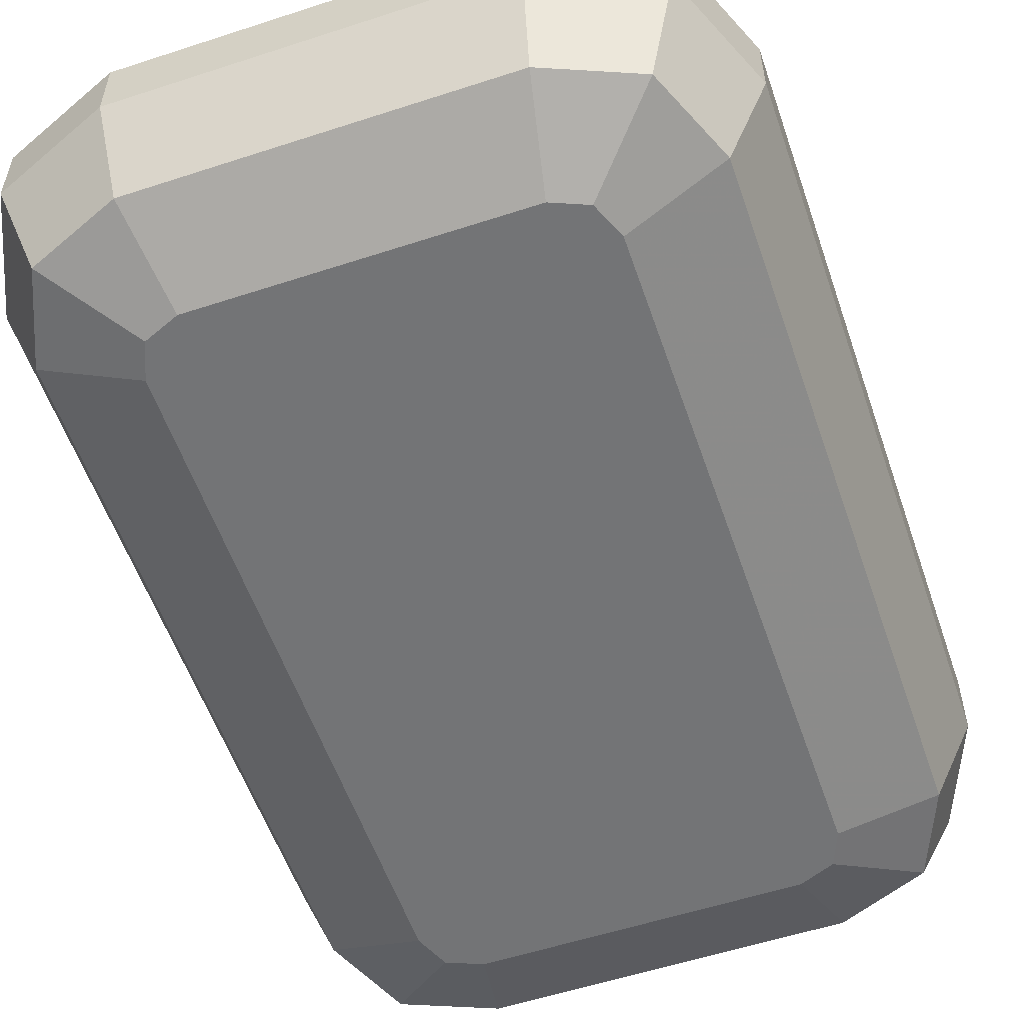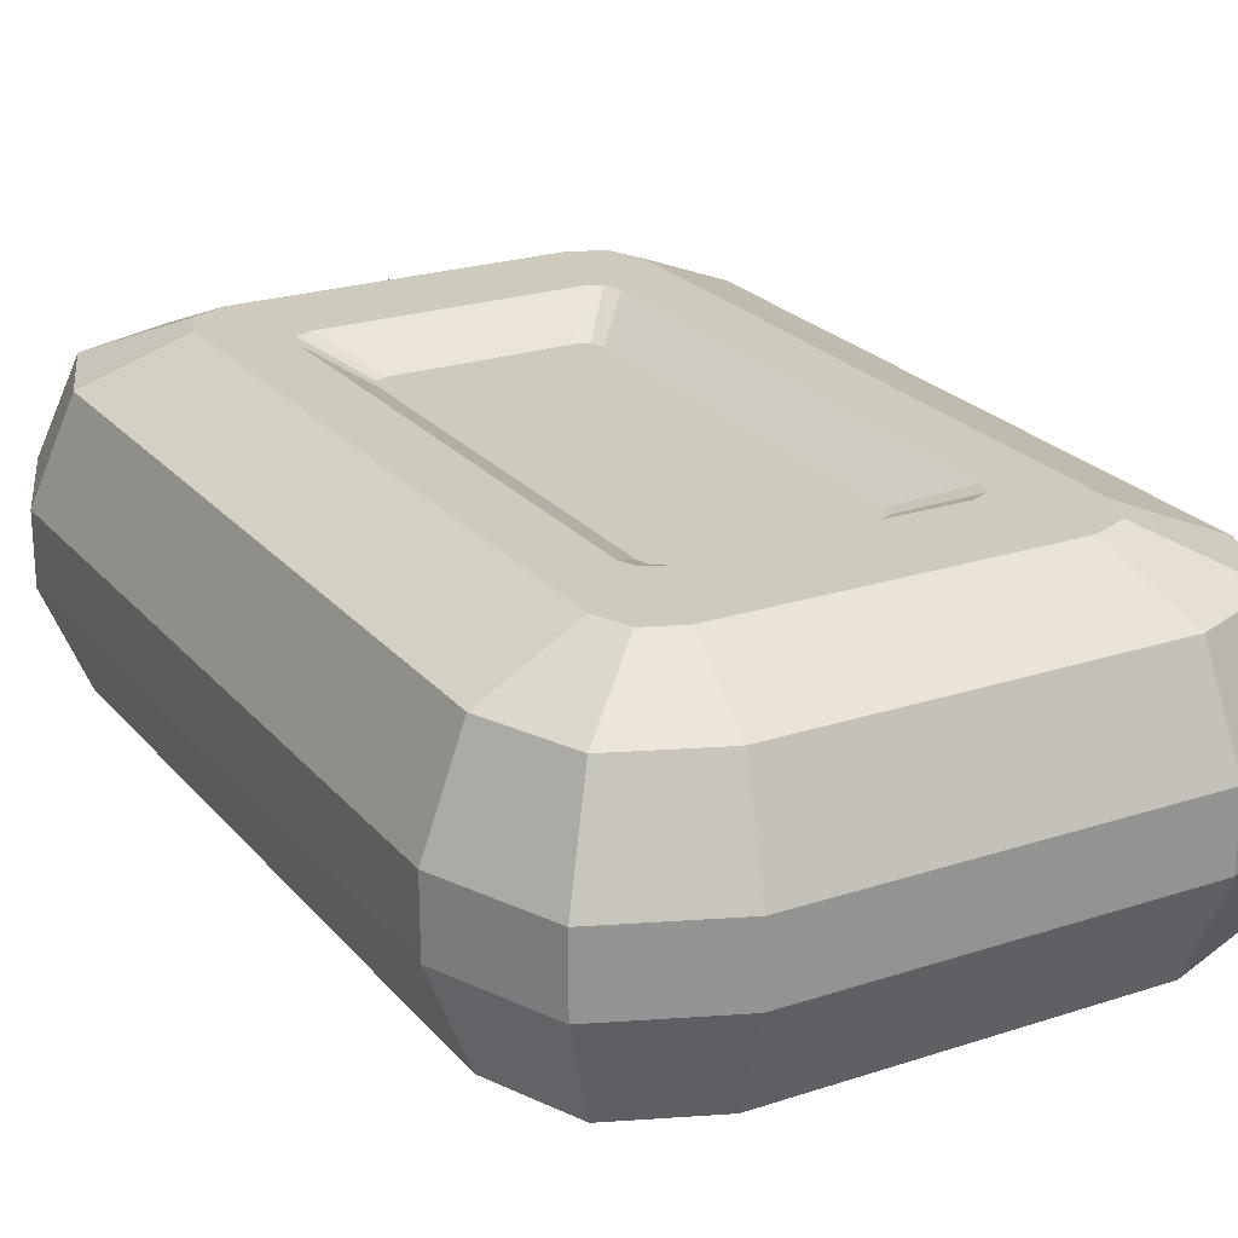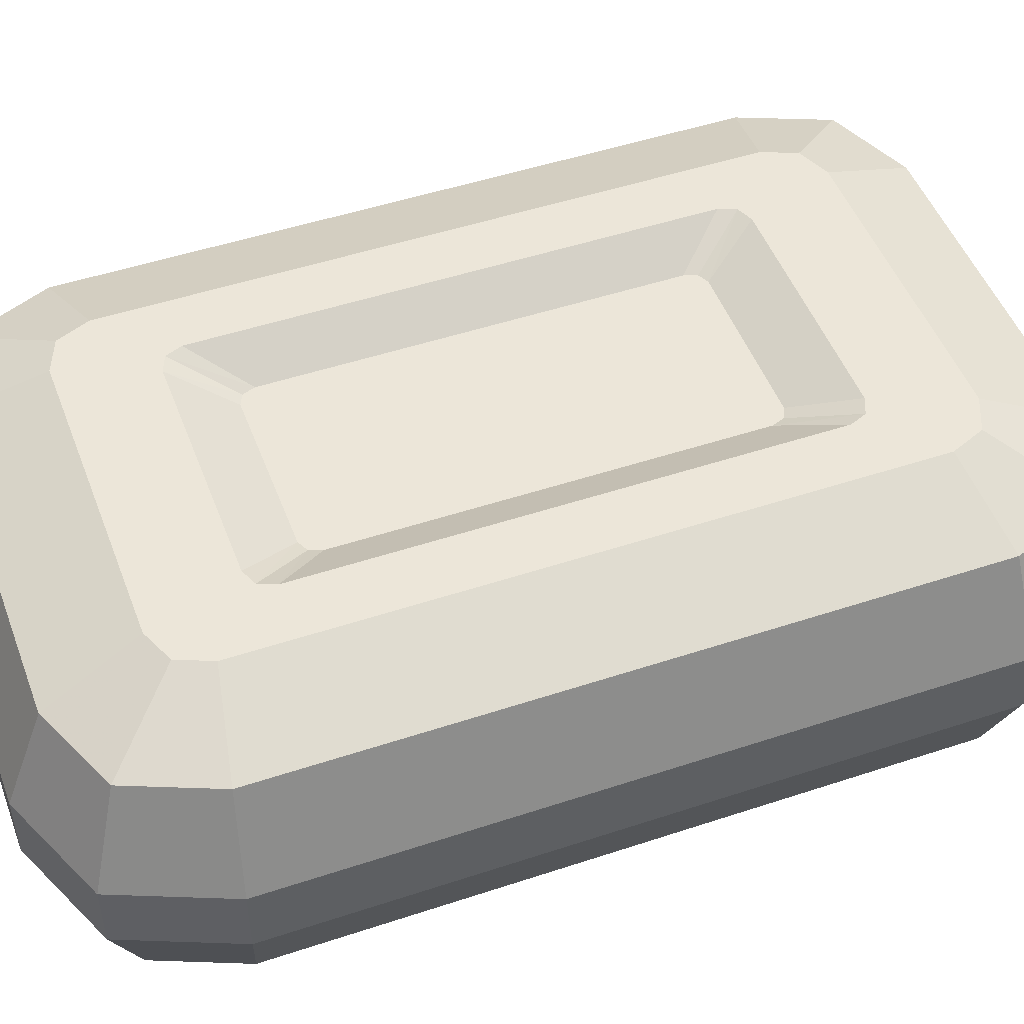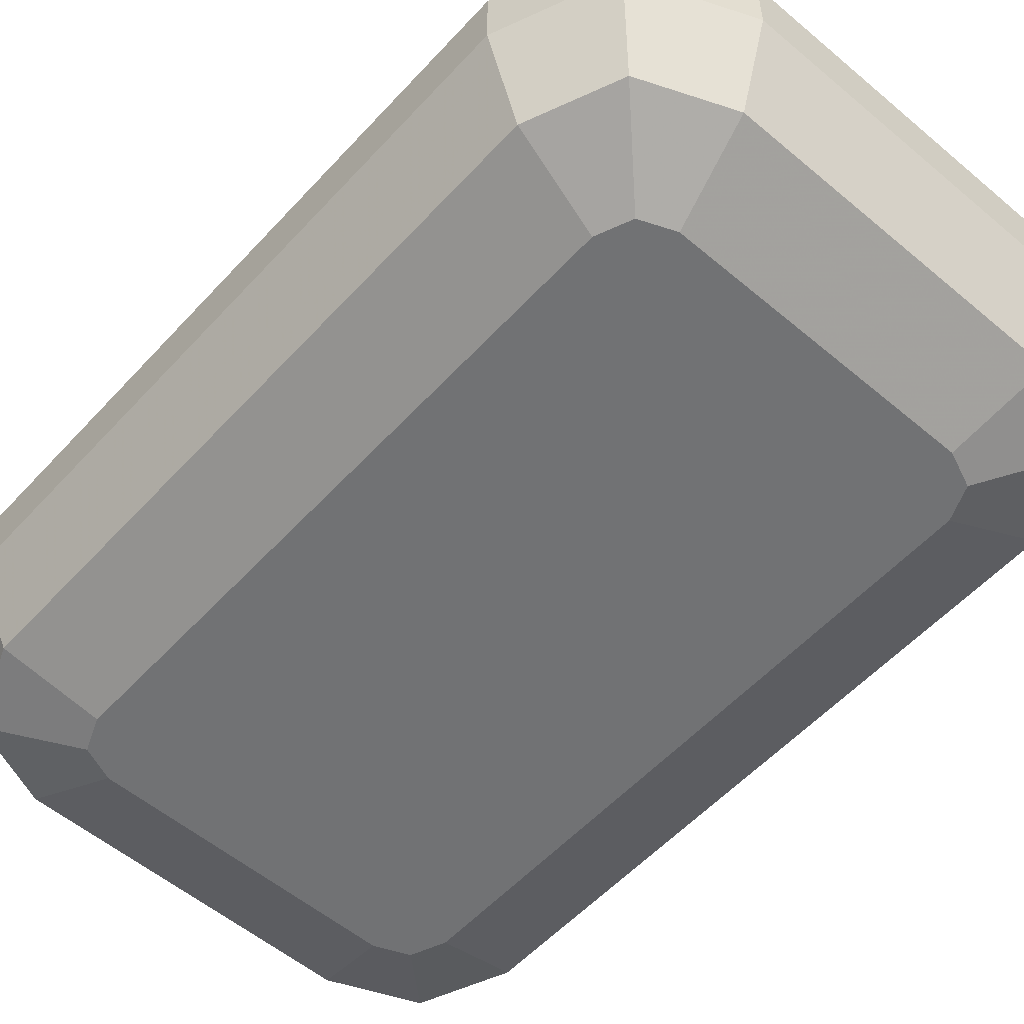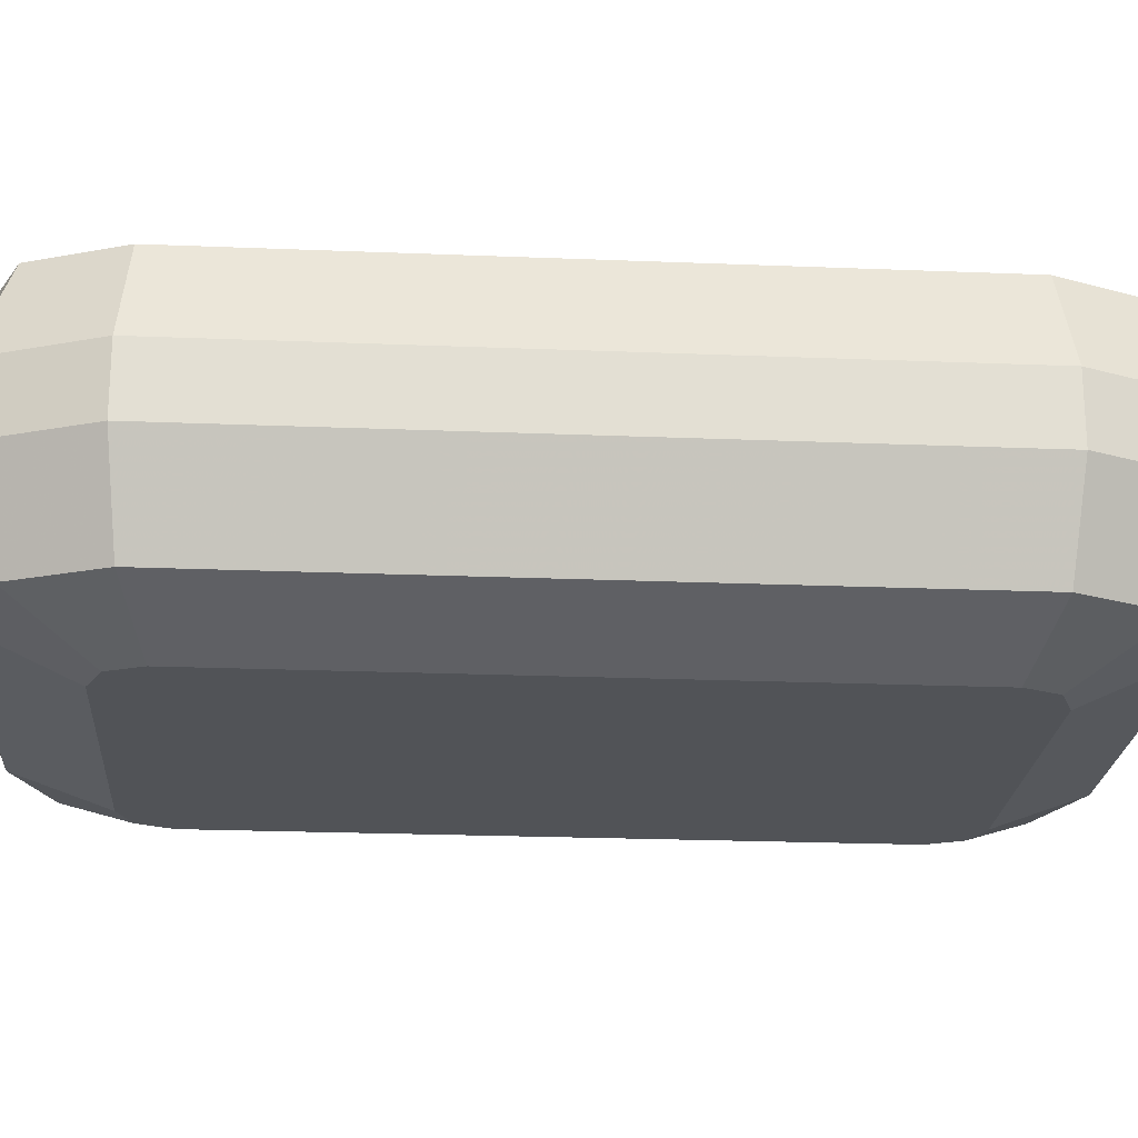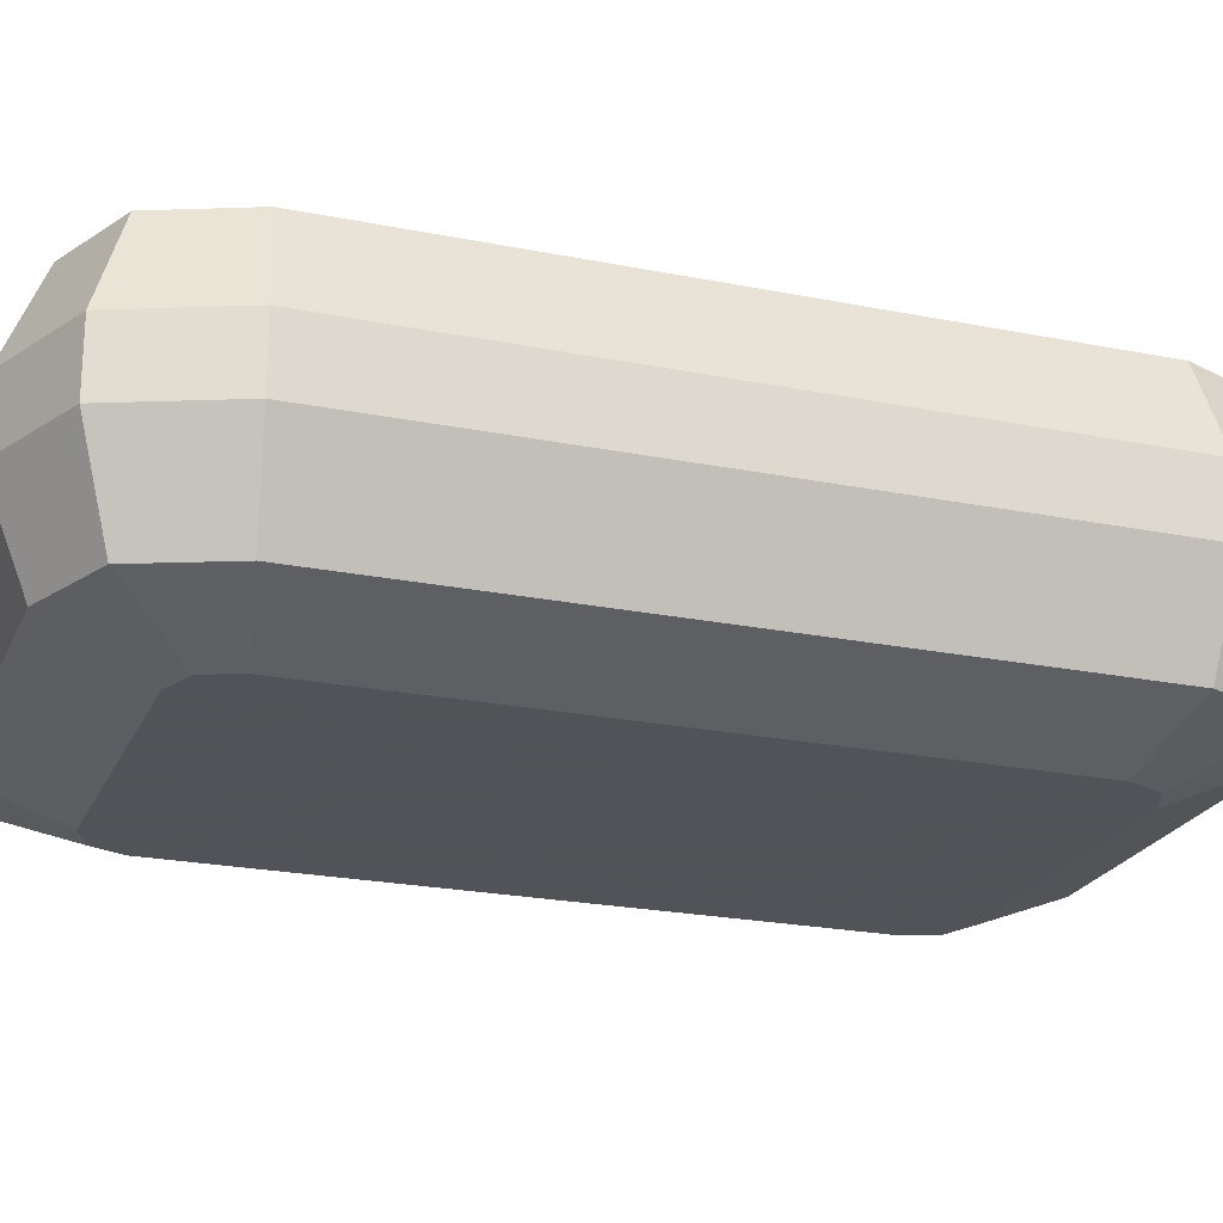
<metadata>
{"format":"obj","ext":"obj","renderer":"f3d","projection":"perspective","resolution":1024,"background":"white","views":[{"elev":-56.2,"azim":18.9,"up":"+Y"},{"elev":23.2,"azim":150.8,"up":"+Y"},{"elev":48.9,"azim":69.7,"up":"+Y"},{"elev":-55.4,"azim":138.4,"up":"+Y"},{"elev":-22.0,"azim":85.9,"up":"+Y"},{"elev":-22.5,"azim":70.8,"up":"+Y"}]}
</metadata>
<code>
g Soap
v -3.341 7.227 8.006
v -4.075 7.227 7.703
v -4.378 7.227 6.969
v -4.378 7.227 -6.969
v -4.075 7.227 -7.703
v -3.341 7.227 -8.006
v 3.341 7.227 -8.006
v 4.075 7.227 -7.703
v 4.378 7.227 -6.969
v 4.378 7.227 6.969
v 4.075 7.227 7.703
v 3.341 7.227 8.006
v -3.341 -0.000225 -8.006
v -4.075 -0.000225 -7.703
v -4.378 -0.000225 -6.969
v -4.378 -0.000225 6.969
v -4.075 -0.000225 7.703
v -3.341 -0.000225 8.006
v 3.341 -0.000225 8.006
v 4.075 -0.000225 7.703
v 4.378 -0.000225 6.969
v 4.378 -0.000225 -6.969
v 4.075 -0.000225 -7.703
v 3.341 -0.000225 -8.006
v -3.917 2.893 10.9
v -3.917 4.334 10.9
v 3.917 4.334 10.9
v 3.917 2.893 10.9
v 7.272 2.893 7.545
v 7.272 4.334 7.545
v 7.272 4.334 -7.545
v 7.272 2.893 -7.545
v 3.917 2.893 -10.9
v 3.917 4.334 -10.9
v -3.917 4.334 -10.9
v -3.917 2.893 -10.9
v -7.272 2.893 -7.545
v -7.272 4.334 -7.545
v -7.272 4.334 7.545
v -7.272 2.893 7.545
v -6.289 2.893 9.917
v -6.289 4.334 9.917
v 6.289 4.334 9.917
v 6.289 2.893 9.917
v 6.289 4.334 -9.917
v 6.289 2.893 -9.917
v -6.289 4.334 -9.917
v -6.289 2.893 -9.917
v -3.748 0.8473 10.05
v 3.748 0.8473 10.05
v -5.641 0.8473 9.269
v 3.748 6.38 10.05
v -3.748 6.38 10.05
v -5.641 6.38 9.269
v 5.641 6.38 9.269
v 5.641 0.8473 9.269
v 6.425 0.8473 -7.376
v 6.425 0.8473 7.376
v 6.425 6.38 7.376
v 6.425 6.38 -7.376
v 5.641 6.38 -9.269
v 5.641 0.8473 -9.269
v -3.748 0.8473 -10.05
v 3.748 0.8473 -10.05
v 3.748 6.38 -10.05
v -3.748 6.38 -10.05
v -5.641 6.38 -9.269
v -5.641 0.8473 -9.269
v -6.425 0.8473 -7.376
v -6.425 0.8473 7.376
v -6.425 6.38 -7.376
v -6.425 6.38 7.376
v -2.596 7.227 6.02
v -2.965 7.227 5.867
v -3.117 7.227 5.499
v -3.117 7.227 -5.499
v -2.965 7.227 -5.867
v -2.596 7.227 -6.02
v 2.596 7.227 -6.02
v 2.965 7.227 -5.867
v 3.117 7.227 -5.499
v 3.117 7.227 5.499
v 2.965 7.227 5.867
v 2.596 7.227 6.02
v -2.596 -0.000225 -6.02
v -2.965 -0.000225 -5.867
v -3.117 -0.000225 -5.499
v -3.117 -0.000225 5.499
v -2.965 -0.000225 5.867
v -2.596 -0.000225 6.02
v 2.596 -0.000225 6.02
v 2.965 -0.000225 5.867
v 3.117 -0.000225 5.499
v 3.117 -0.000225 -5.499
v 2.965 -0.000225 -5.867
v 2.596 -0.000225 -6.02
v -1.812 6.638 4.783
v -2.053 6.638 4.669
v -2.154 6.638 4.393
v -2.154 6.638 -4.393
v -2.053 6.638 -4.669
v -1.812 6.638 -4.783
v 1.812 6.638 -4.783
v 2.053 6.638 -4.669
v 2.154 6.638 -4.393
v 2.154 6.638 4.393
v 2.053 6.638 4.669
v 1.812 6.638 4.783
v -1.812 -0.000225 -4.783
v -2.053 -0.000225 -4.669
v -2.154 -0.000225 -4.393
v -2.154 -0.000225 4.393
v -2.053 -0.000225 4.669
v -1.812 -0.000225 4.783
v 1.812 -0.000225 4.783
v 2.053 -0.000225 4.669
v 2.154 -0.000225 4.393
v 2.154 -0.000225 -4.393
v 2.053 -0.000225 -4.669
v 1.812 -0.000225 -4.783
f 28 27 26 25
f 32 31 30 29
f 36 35 34 33
f 40 39 38 37
f 99 98 97
f 115 114 112 117
f 108 107 106
f 106 99 97 108
f 106 105 100 99
f 102 101 100
f 103 102 100 105
f 105 104 103
f 118 111 109 120
f 117 116 115
f 120 119 118
f 118 117 112 111
f 114 113 112
f 111 110 109
f 26 42 41 25
f 42 39 40 41
f 28 44 43 27
f 44 29 30 43
f 32 46 45 31
f 46 33 34 45
f 36 48 47 35
f 48 37 38 47
f 50 28 25 49
f 19 50 49 18
f 41 51 49 25
f 51 17 18 49
f 53 26 27 52
f 1 53 52 12
f 26 53 54 42
f 53 1 2 54
f 52 27 43 55
f 12 52 55 11
f 20 56 50 19
f 56 44 28 50
f 58 21 22 57
f 29 58 57 32
f 44 56 58 29
f 56 20 21 58
f 60 9 10 59
f 31 60 59 30
f 11 55 59 10
f 55 43 30 59
f 61 8 9 60
f 45 61 60 31
f 32 57 62 46
f 57 22 23 62
f 33 64 63 36
f 64 24 13 63
f 64 33 46 62
f 24 64 62 23
f 35 66 65 34
f 66 6 7 65
f 61 45 34 65
f 8 61 65 7
f 47 67 66 35
f 67 5 6 66
f 68 48 36 63
f 14 68 63 13
f 16 70 69 15
f 70 40 37 69
f 69 37 48 68
f 15 69 68 14
f 39 72 71 38
f 72 3 4 71
f 67 47 38 71
f 5 67 71 4
f 42 54 72 39
f 54 2 3 72
f 51 41 40 70
f 17 51 70 16
f 2 74 75 3
f 1 73 74 2
f 11 83 84 12
f 10 82 83 11
f 12 84 73 1
f 9 81 82 10
f 3 75 76 4
f 5 77 78 6
f 4 76 77 5
f 6 78 79 7
f 8 80 81 9
f 7 79 80 8
f 18 90 91 19
f 24 96 85 13
f 20 92 93 21
f 19 91 92 20
f 23 95 96 24
f 22 94 95 23
f 21 93 94 22
f 15 87 88 16
f 17 89 90 18
f 16 88 89 17
f 14 86 87 15
f 13 85 86 14
f 74 98 99 75
f 73 97 98 74
f 83 107 108 84
f 82 106 107 83
f 84 108 97 73
f 81 105 106 82
f 75 99 100 76
f 77 101 102 78
f 76 100 101 77
f 78 102 103 79
f 80 104 105 81
f 79 103 104 80
f 90 114 115 91
f 96 120 109 85
f 92 116 117 93
f 91 115 116 92
f 95 119 120 96
f 94 118 119 95
f 93 117 118 94
f 87 111 112 88
f 89 113 114 90
f 88 112 113 89
f 86 110 111 87
f 85 109 110 86

</code>
